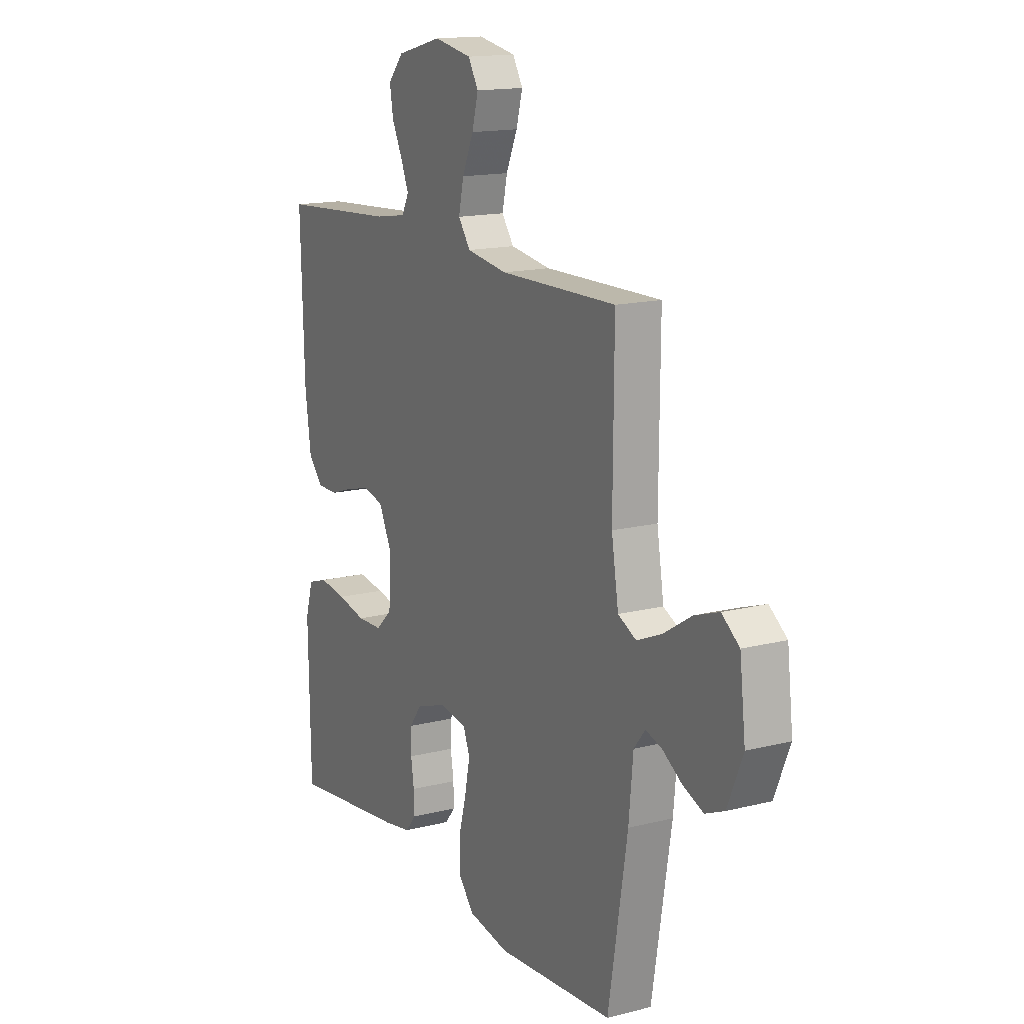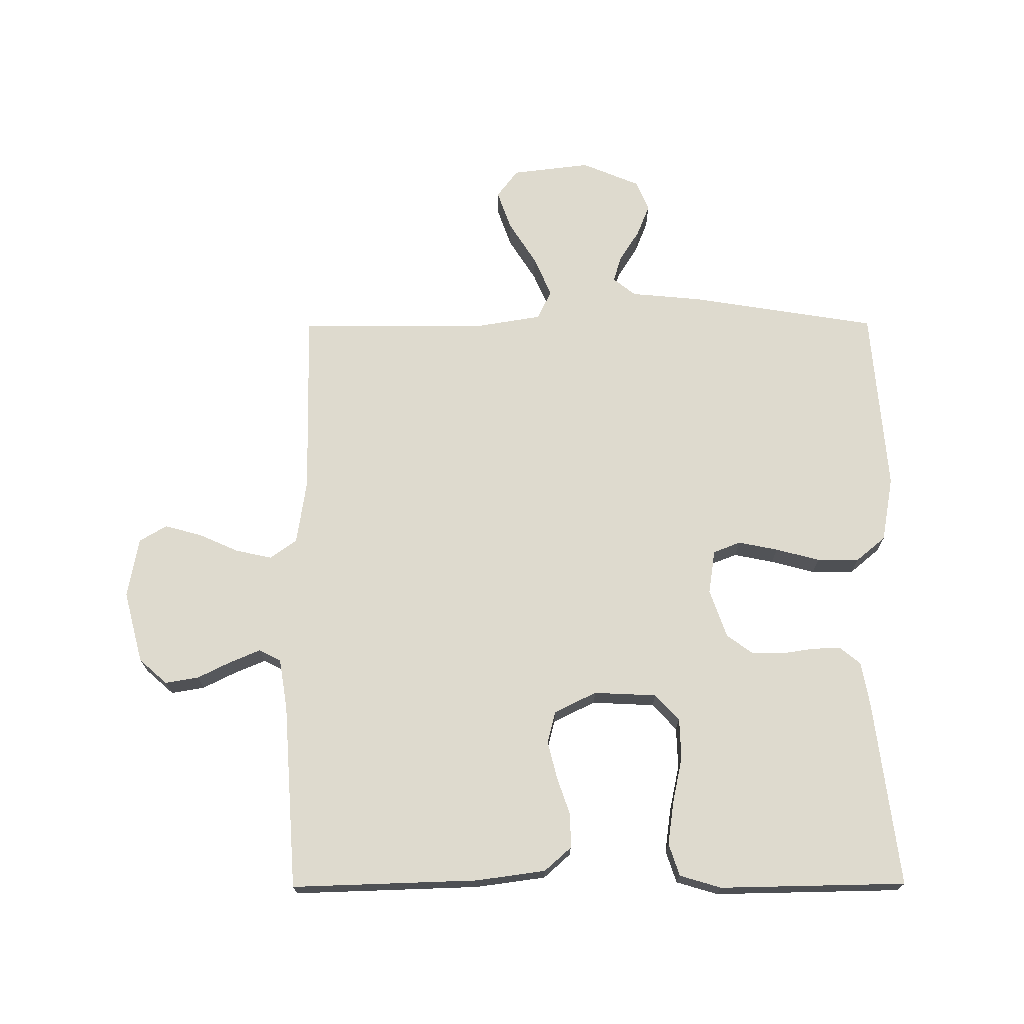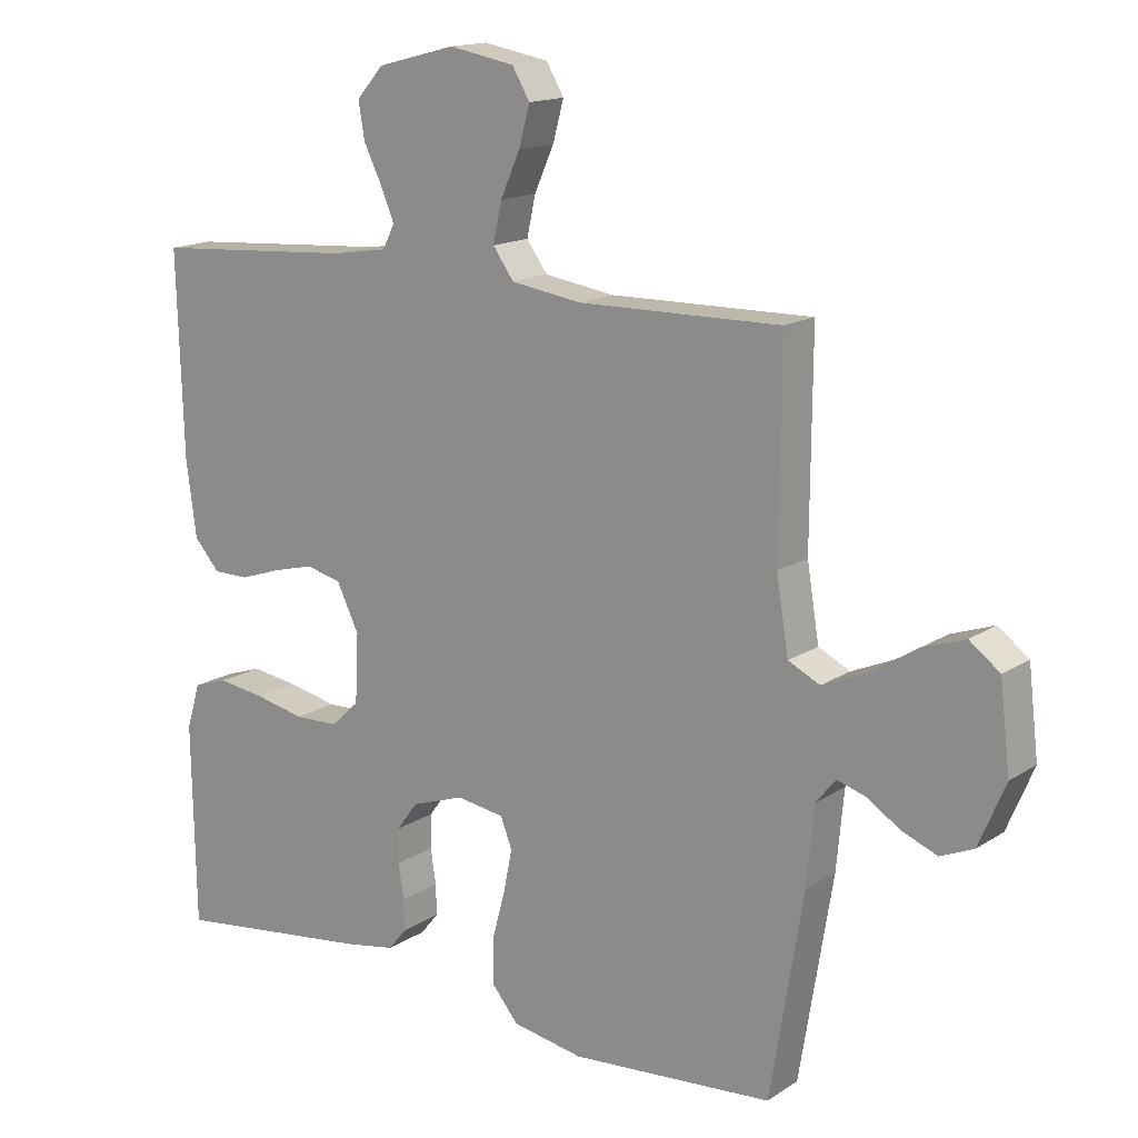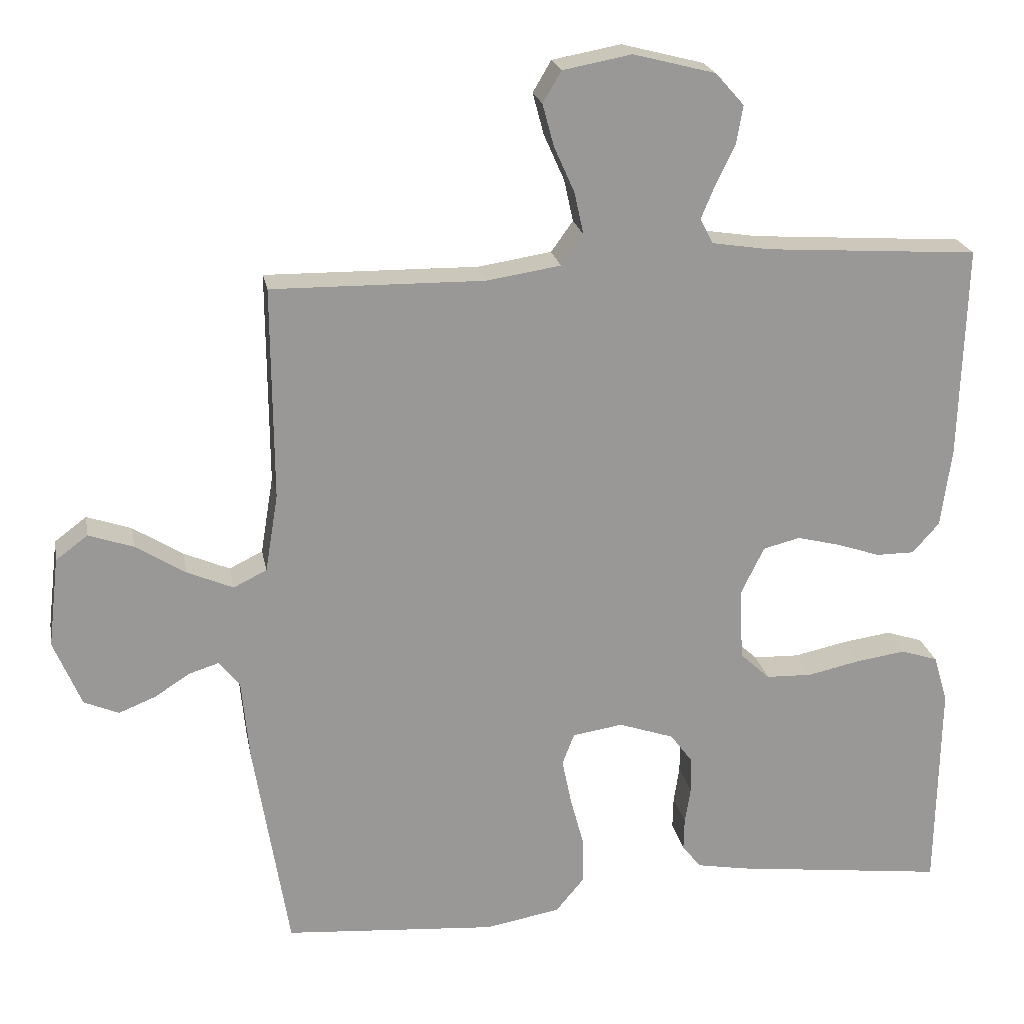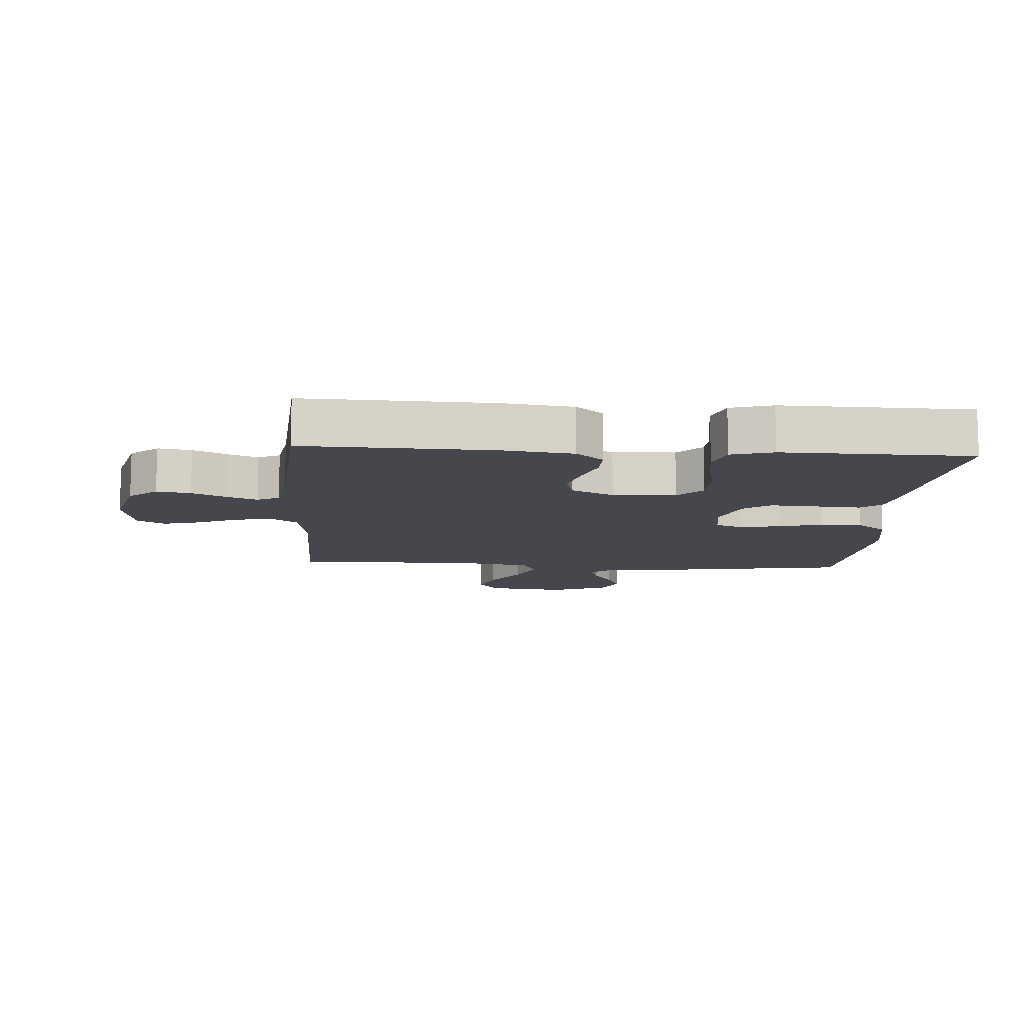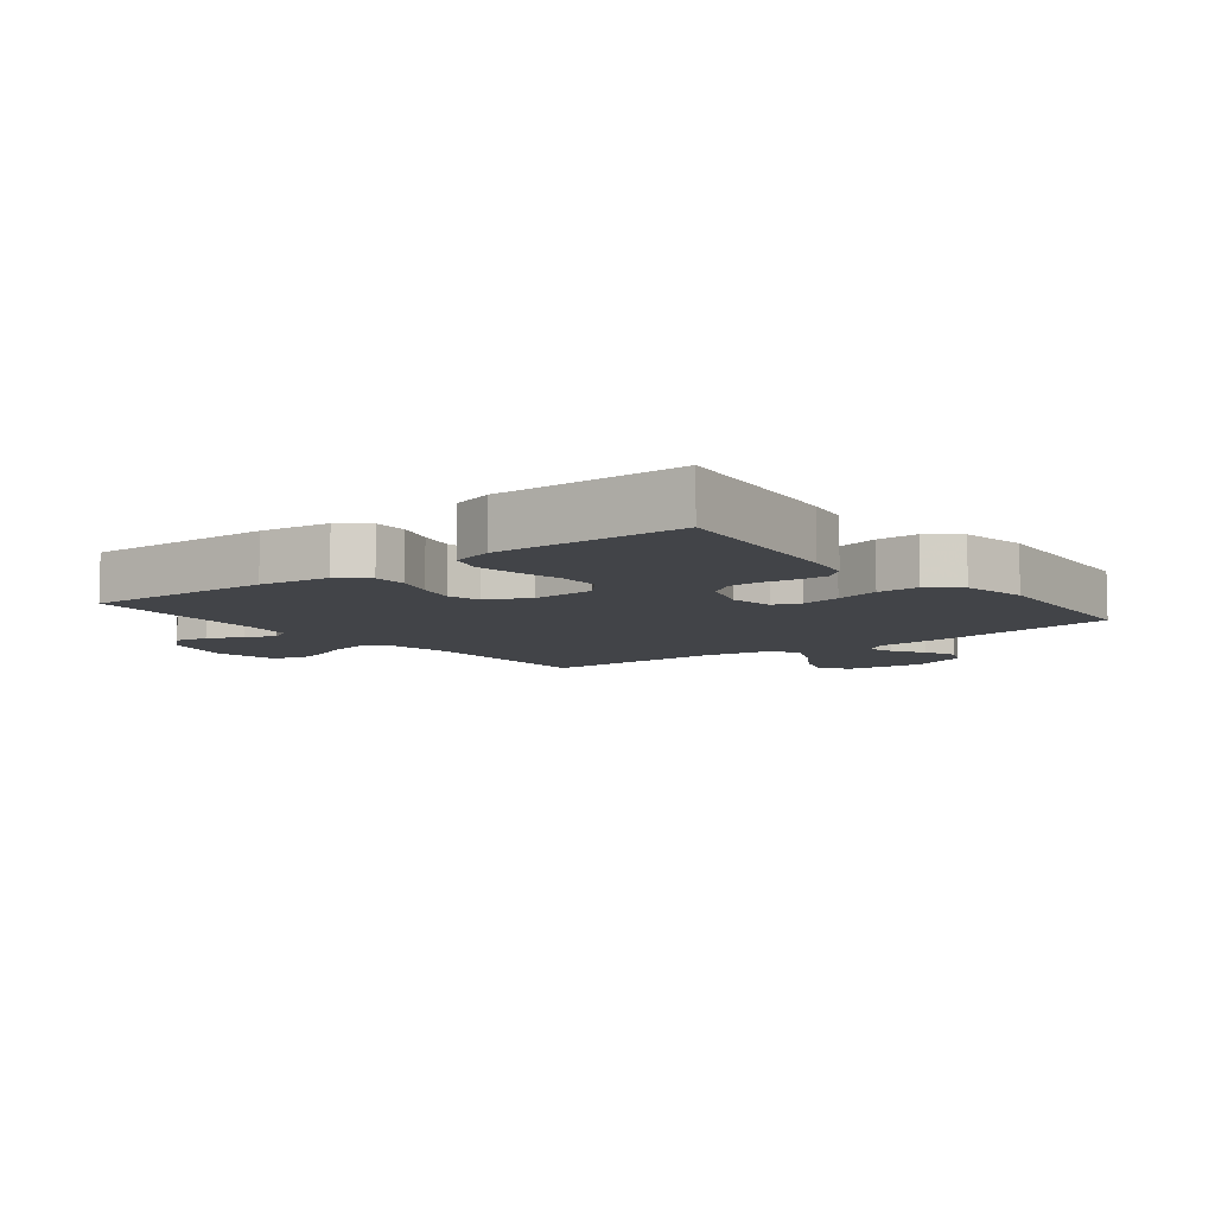
<metadata>
{"format":"obj","ext":"obj","renderer":"f3d","projection":"perspective","resolution":1024,"background":"white","views":[{"elev":15.3,"azim":-118.4,"up":"+Z"},{"elev":71.1,"azim":89.7,"up":"+Y"},{"elev":15.3,"azim":-143.2,"up":"+Z"},{"elev":21.6,"azim":-10.5,"up":"+Z"},{"elev":-10.9,"azim":86.1,"up":"+Y"},{"elev":-7.8,"azim":128.0,"up":"+Y"}]}
</metadata>
<code>
v 0.5 0.07 -0.5
v 0.2 0.07 -0.463
v 0.128 0.07 -0.45
v 0.101 0.07 -0.417
v 0.102 0.07 -0.371
v 0.11 0.07 -0.319
v 0.109 0.07 -0.268
v 0.078 0.07 -0.226
v 0 0.07 -0.199
v -0.071 0.07 -0.21
v -0.088 0.07 -0.254
v -0.075 0.07 -0.318
v -0.056 0.07 -0.389
v -0.055 0.07 -0.456
v -0.095 0.07 -0.504
v -0.2 0.07 -0.523
v -0.5 0.07 -0.5
v -0.549 0.07 -0.2
v -0.56 0.07 -0.084
v -0.589 0.07 -0.048
v -0.631 0.07 -0.061
v -0.681 0.07 -0.093
v -0.733 0.07 -0.114
v -0.782 0.07 -0.093
v -0.821 0.07 0
v -0.806 0.07 0.127
v -0.761 0.07 0.161
v -0.698 0.07 0.139
v -0.628 0.07 0.095
v -0.563 0.07 0.067
v -0.516 0.07 0.09
v -0.498 0.07 0.2
v -0.5 0.07 0.5
v -0.2 0.07 0.496
v -0.096 0.07 0.512
v -0.065 0.07 0.555
v -0.078 0.07 0.614
v -0.107 0.07 0.679
v -0.123 0.07 0.738
v -0.097 0.07 0.782
v 0 0.07 0.8
v 0.116 0.07 0.77
v 0.156 0.07 0.725
v 0.147 0.07 0.671
v 0.12 0.07 0.616
v 0.1 0.07 0.568
v 0.118 0.07 0.533
v 0.2 0.07 0.52
v 0.5 0.07 0.5
v 0.491 0.07 0.2
v 0.476 0.07 0.088
v 0.438 0.07 0.045
v 0.384 0.07 0.045
v 0.322 0.07 0.066
v 0.262 0.07 0.081
v 0.21 0.07 0.068
v 0.177 0.07 0
v 0.182 0.07 -0.101
v 0.224 0.07 -0.14
v 0.289 0.07 -0.142
v 0.363 0.07 -0.126
v 0.433 0.07 -0.116
v 0.485 0.07 -0.133
v 0.505 0.07 -0.2
v 0.5 0 -0.5
v 0.2 0 -0.463
v 0.128 0 -0.45
v 0.101 0 -0.417
v 0.102 0 -0.371
v 0.11 0 -0.319
v 0.109 0 -0.268
v 0.078 0 -0.226
v 0 0 -0.199
v -0.071 0 -0.21
v -0.088 0 -0.254
v -0.075 0 -0.318
v -0.056 0 -0.389
v -0.055 0 -0.456
v -0.095 0 -0.504
v -0.2 0 -0.523
v -0.5 0 -0.5
v -0.549 0 -0.2
v -0.56 0 -0.084
v -0.589 0 -0.048
v -0.631 0 -0.061
v -0.681 0 -0.093
v -0.733 0 -0.114
v -0.782 0 -0.093
v -0.821 0 0
v -0.806 0 0.127
v -0.761 0 0.161
v -0.698 0 0.139
v -0.628 0 0.095
v -0.563 0 0.067
v -0.516 0 0.09
v -0.498 0 0.2
v -0.5 0 0.5
v -0.2 0 0.496
v -0.096 0 0.512
v -0.065 0 0.555
v -0.078 0 0.614
v -0.107 0 0.679
v -0.123 0 0.738
v -0.097 0 0.782
v 0 0 0.8
v 0.116 0 0.77
v 0.156 0 0.725
v 0.147 0 0.671
v 0.12 0 0.616
v 0.1 0 0.568
v 0.118 0 0.533
v 0.2 0 0.52
v 0.5 0 0.5
v 0.491 0 0.2
v 0.476 0 0.088
v 0.438 0 0.045
v 0.384 0 0.045
v 0.322 0 0.066
v 0.262 0 0.081
v 0.21 0 0.068
v 0.177 0 0
v 0.182 0 -0.101
v 0.224 0 -0.14
v 0.289 0 -0.142
v 0.363 0 -0.126
v 0.433 0 -0.116
v 0.485 0 -0.133
v 0.505 0 -0.2
f 4 5 6
f 3 4 6
f 2 3 6
f 1 2 6
f 64 1 6
f 63 64 6
f 62 63 6
f 61 62 6
f 60 61 6
f 59 60 6 7
f 58 59 7 8
f 57 58 8 9
f 56 57 9 10
f 52 53 54
f 51 52 54
f 50 51 54
f 49 50 54
f 48 49 54
f 47 48 54 55
f 46 47 55 56
f 43 44 45
f 42 43 45
f 41 42 45
f 40 41 45
f 39 40 45
f 38 39 45
f 37 38 45
f 36 37 45 46
f 46 56 10
f 36 46 10
f 35 36 10
f 32 33 34
f 35 10 11
f 34 35 11
f 32 34 11
f 31 32 11
f 27 28 29
f 26 27 29
f 25 26 29
f 24 25 29
f 23 24 29
f 22 23 29
f 21 22 29
f 20 21 29 30
f 31 11 12
f 30 31 12
f 20 30 12
f 19 20 12
f 17 18 19
f 16 17 19
f 15 16 19
f 14 15 19
f 13 14 19
f 12 13 19
f 70 69 68
f 70 68 67
f 70 67 66
f 70 66 65
f 70 65 128
f 70 128 127
f 70 127 126
f 70 126 125
f 70 125 124
f 71 70 124 123
f 72 71 123 122
f 73 72 122 121
f 74 73 121 120
f 118 117 116
f 118 116 115
f 118 115 114
f 118 114 113
f 118 113 112
f 119 118 112 111
f 120 119 111 110
f 109 108 107
f 109 107 106
f 109 106 105
f 109 105 104
f 109 104 103
f 109 103 102
f 109 102 101
f 110 109 101 100
f 74 120 110
f 74 110 100
f 74 100 99
f 98 97 96
f 75 74 99
f 75 99 98
f 75 98 96
f 75 96 95
f 93 92 91
f 93 91 90
f 93 90 89
f 93 89 88
f 93 88 87
f 93 87 86
f 93 86 85
f 94 93 85 84
f 76 75 95
f 76 95 94
f 76 94 84
f 76 84 83
f 83 82 81
f 83 81 80
f 83 80 79
f 83 79 78
f 83 78 77
f 83 77 76
f 1 65 66 2
f 2 66 67 3
f 3 67 68 4
f 4 68 69 5
f 5 69 70 6
f 6 70 71 7
f 7 71 72 8
f 8 72 73 9
f 9 73 74 10
f 10 74 75 11
f 11 75 76 12
f 12 76 77 13
f 13 77 78 14
f 14 78 79 15
f 15 79 80 16
f 16 80 81 17
f 17 81 82 18
f 18 82 83 19
f 19 83 84 20
f 20 84 85 21
f 21 85 86 22
f 22 86 87 23
f 23 87 88 24
f 24 88 89 25
f 25 89 90 26
f 26 90 91 27
f 27 91 92 28
f 28 92 93 29
f 29 93 94 30
f 30 94 95 31
f 31 95 96 32
f 32 96 97 33
f 33 97 98 34
f 34 98 99 35
f 35 99 100 36
f 36 100 101 37
f 37 101 102 38
f 38 102 103 39
f 39 103 104 40
f 40 104 105 41
f 41 105 106 42
f 42 106 107 43
f 43 107 108 44
f 44 108 109 45
f 45 109 110 46
f 46 110 111 47
f 47 111 112 48
f 48 112 113 49
f 49 113 114 50
f 50 114 115 51
f 51 115 116 52
f 52 116 117 53
f 53 117 118 54
f 54 118 119 55
f 55 119 120 56
f 56 120 121 57
f 57 121 122 58
f 58 122 123 59
f 59 123 124 60
f 60 124 125 61
f 61 125 126 62
f 62 126 127 63
f 63 127 128 64
f 64 128 65 1

</code>
